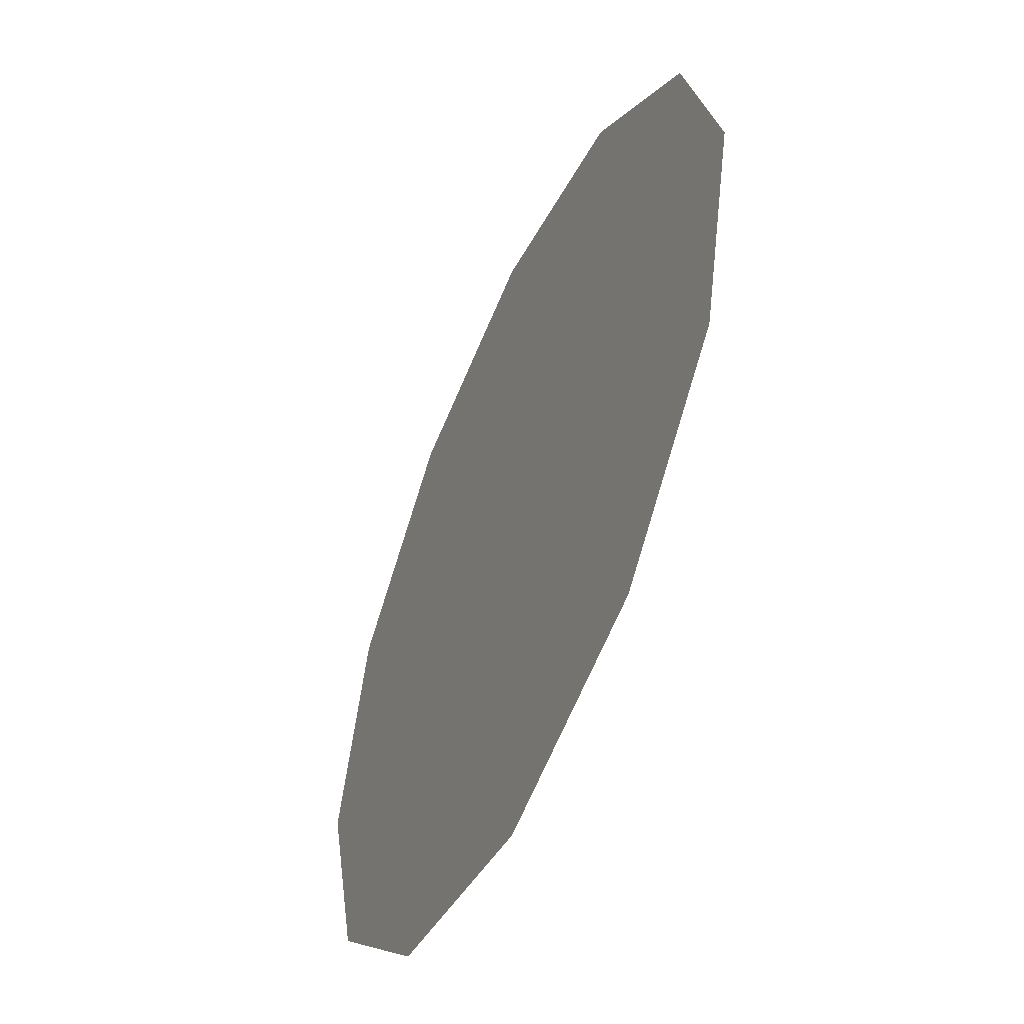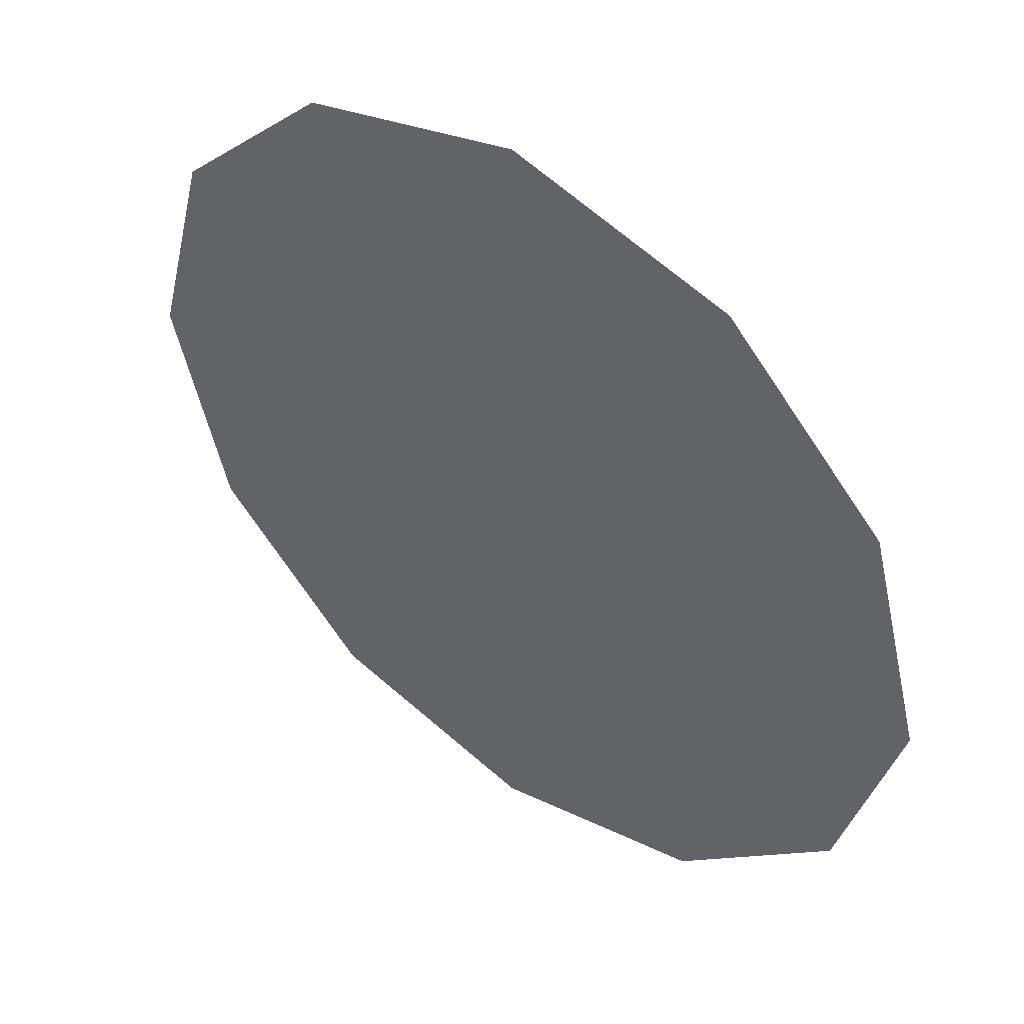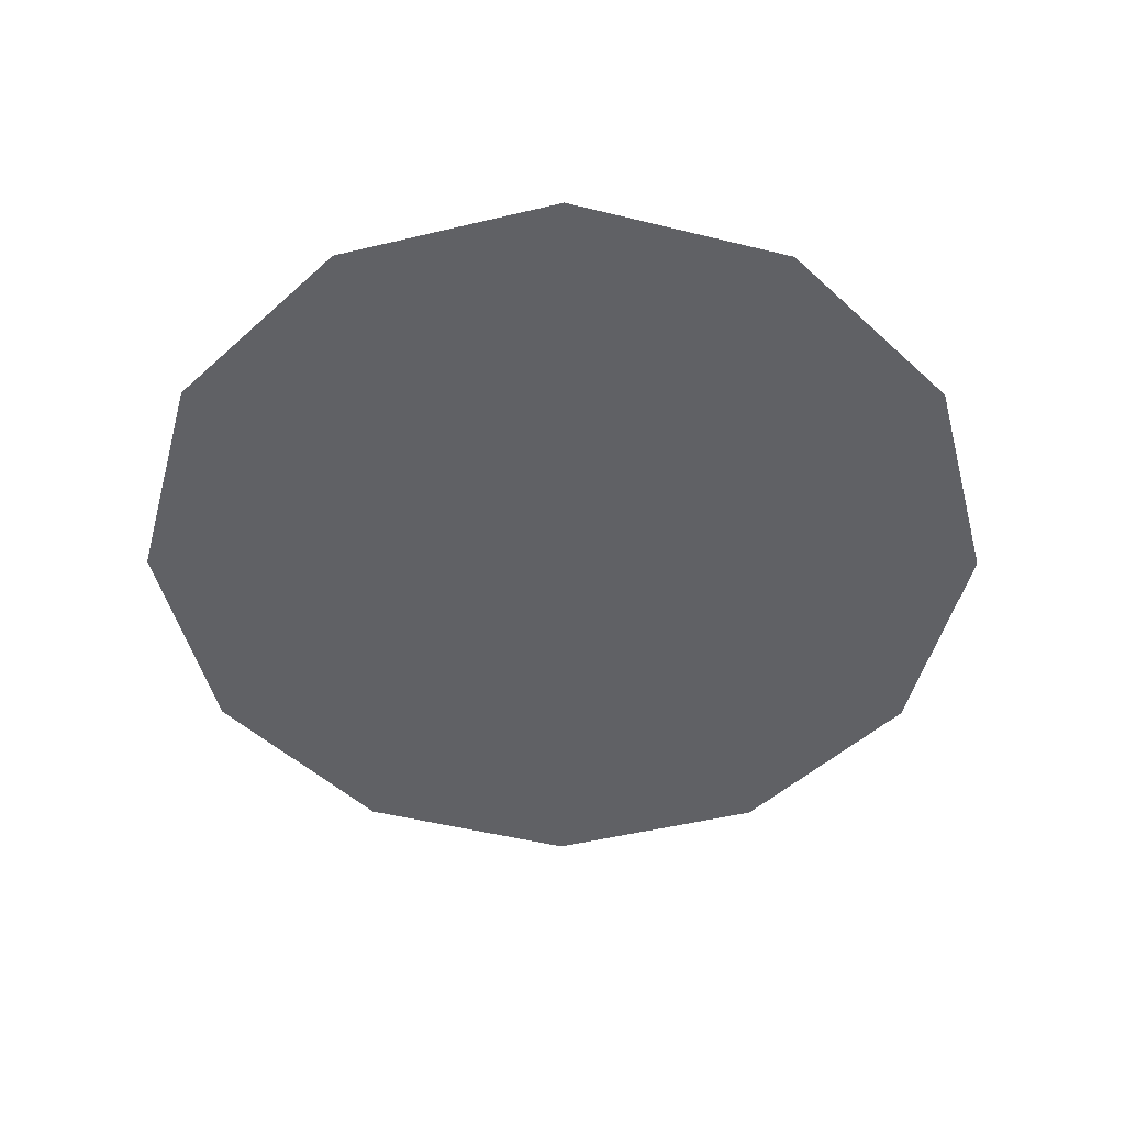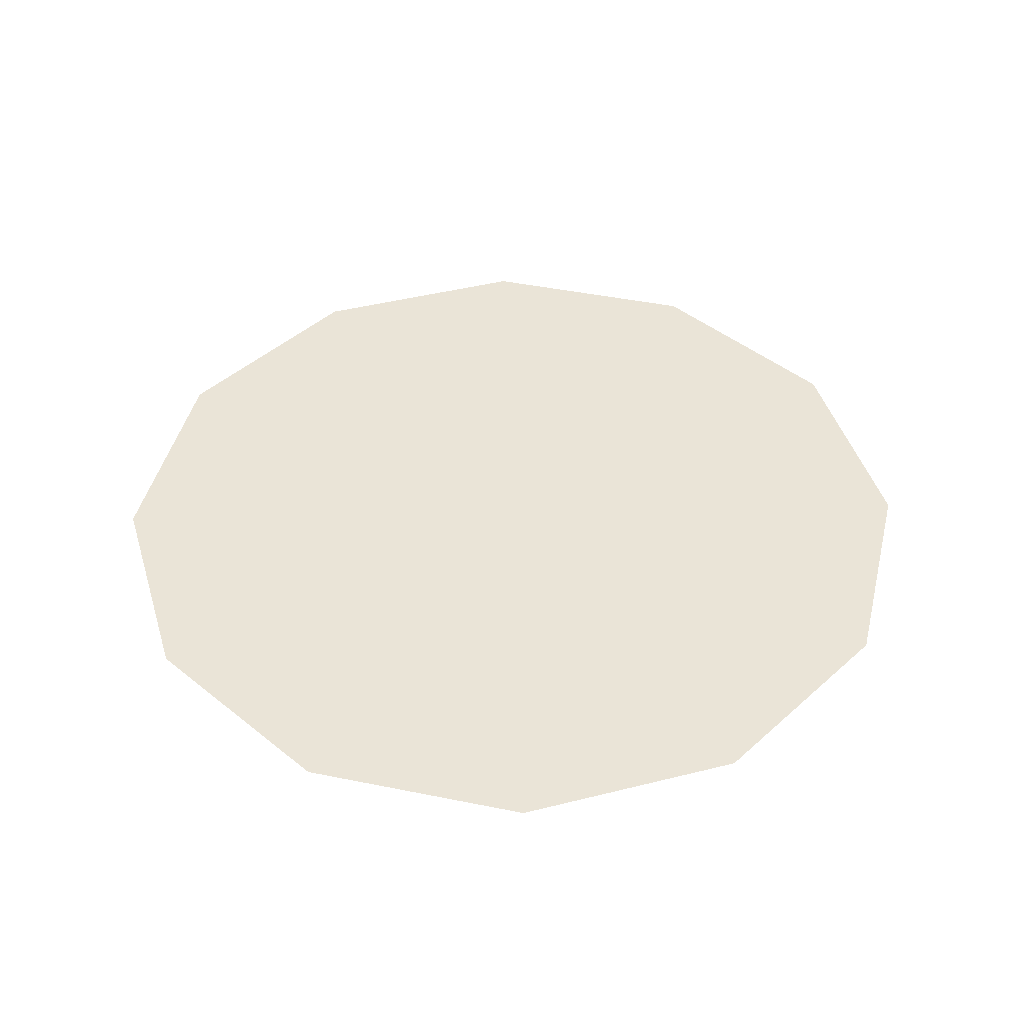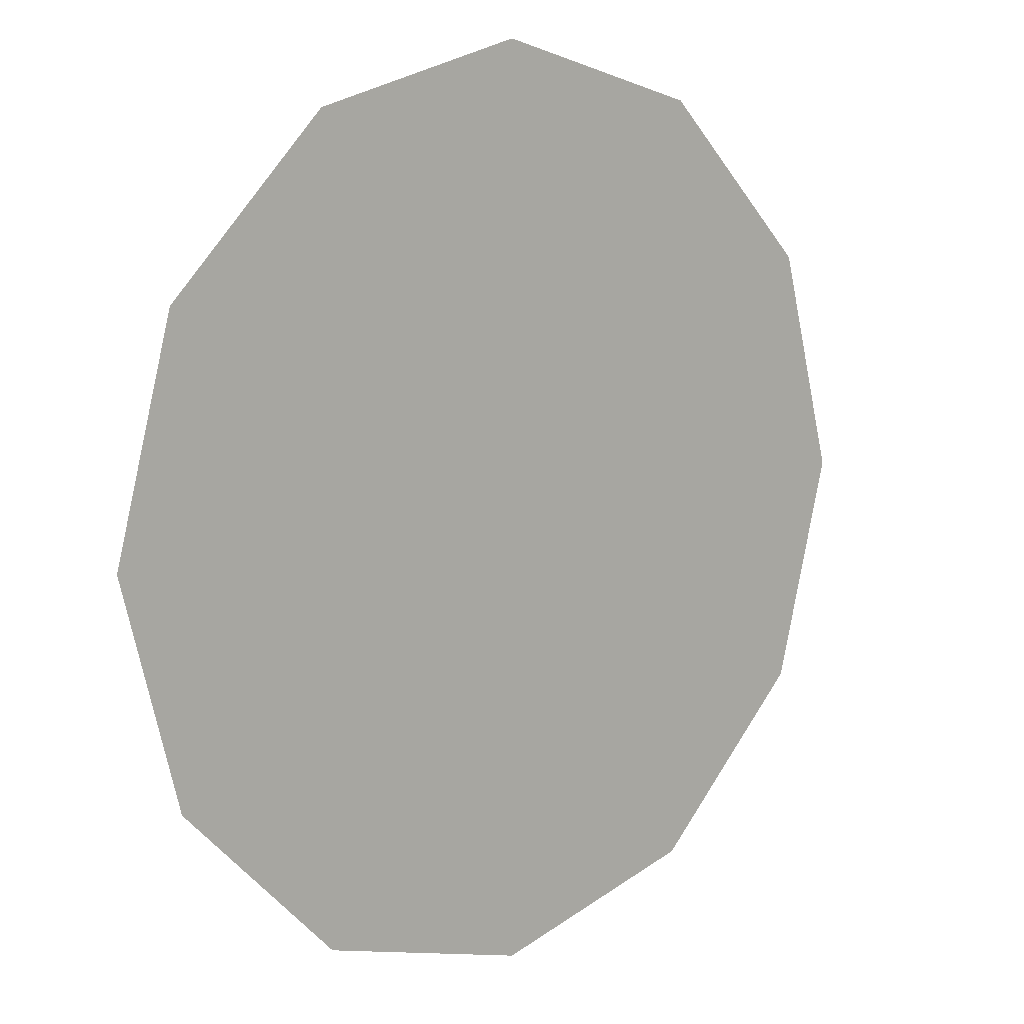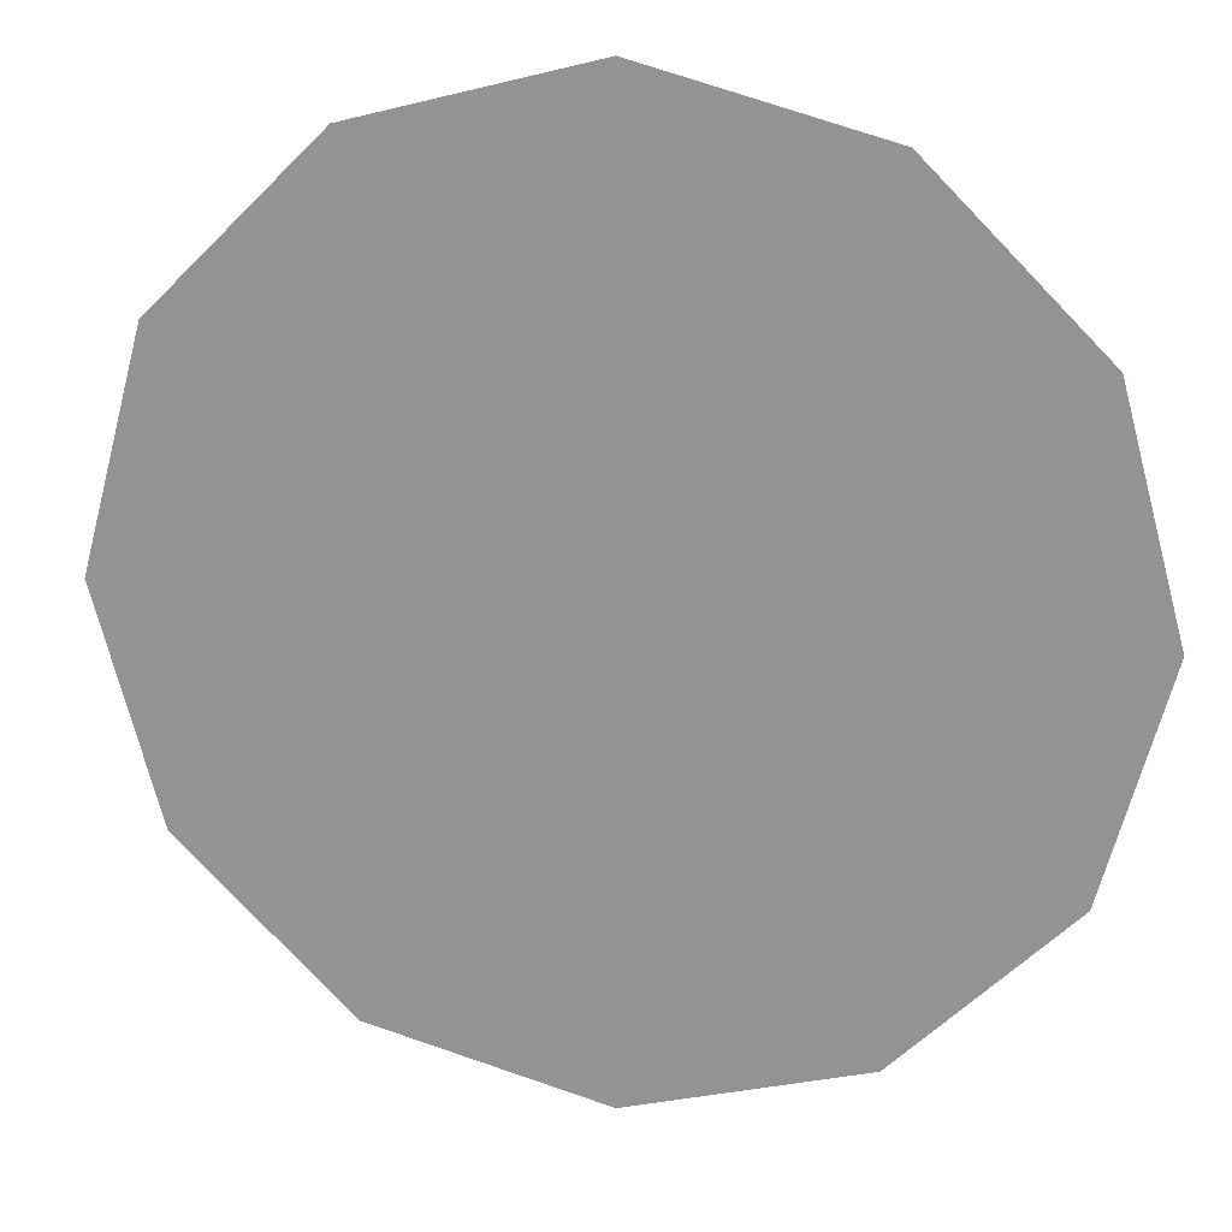
<metadata>
{"format":"obj","ext":"obj","renderer":"f3d","projection":"perspective","resolution":1024,"background":"white","views":[{"elev":-53.7,"azim":-114.3,"up":"+Z"},{"elev":47.7,"azim":37.8,"up":"+Z"},{"elev":-49.9,"azim":119.8,"up":"+Y"},{"elev":43.8,"azim":-1.5,"up":"+Y"},{"elev":10.3,"azim":138.3,"up":"+Z"},{"elev":20.7,"azim":11.4,"up":"+Z"}]}
</metadata>
<code>
o FaceCircle
v 0 0 0
v 0.866 0 0.5
v 1 0 0
v 0.5 0 0.866
v 6.123e-17 0 1
v -0.5 0 0.866
v -0.866 0 0.5
v -1 0 1.225e-16
v -0.866 0 -0.5
v -0.5 0 -0.866
v -1.837e-16 0 -1
v 0.5 0 -0.866
v 0.866 0 -0.5
g FaceCircle
f 1 2 3
f 1 4 2
f 1 5 4
f 1 6 5
f 1 7 6
f 1 8 7
f 1 9 8
f 1 10 9
f 1 11 10
f 1 12 11
f 1 13 12
f 1 3 13

</code>
